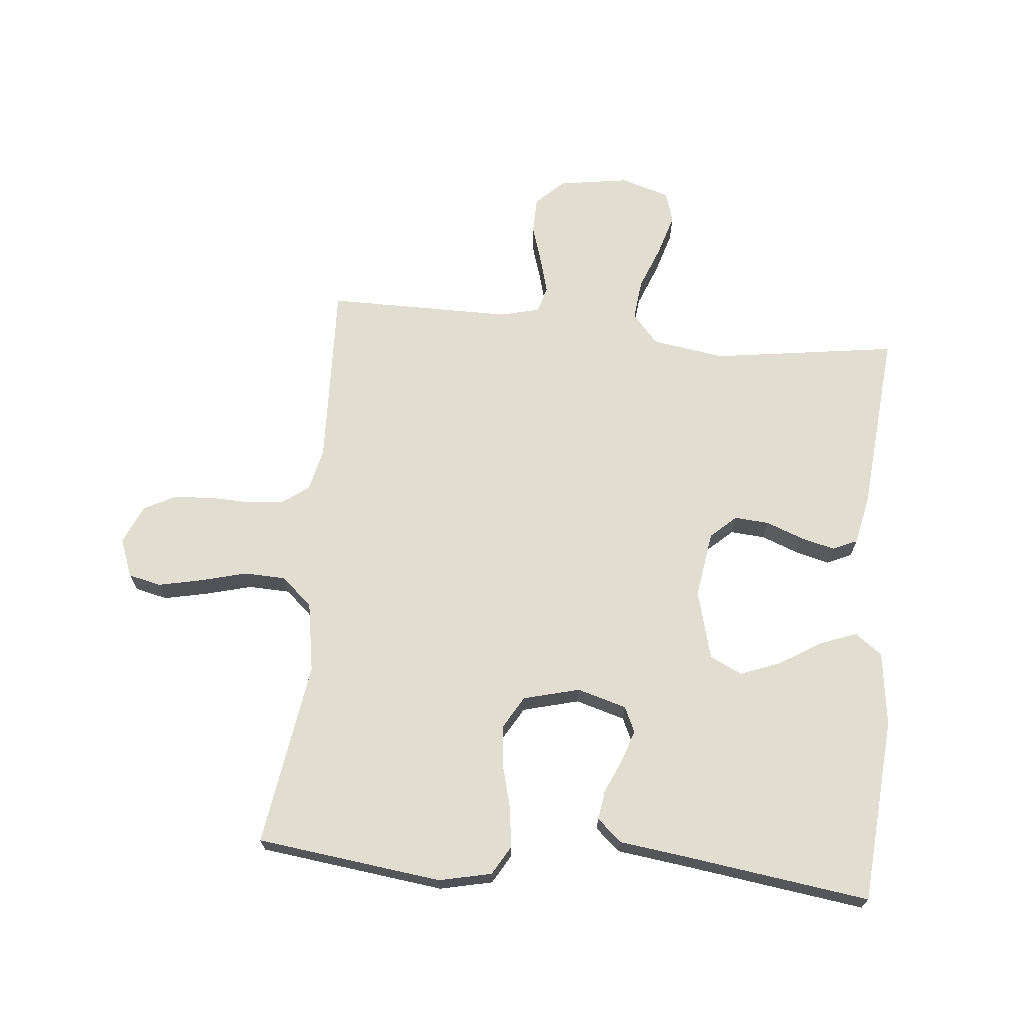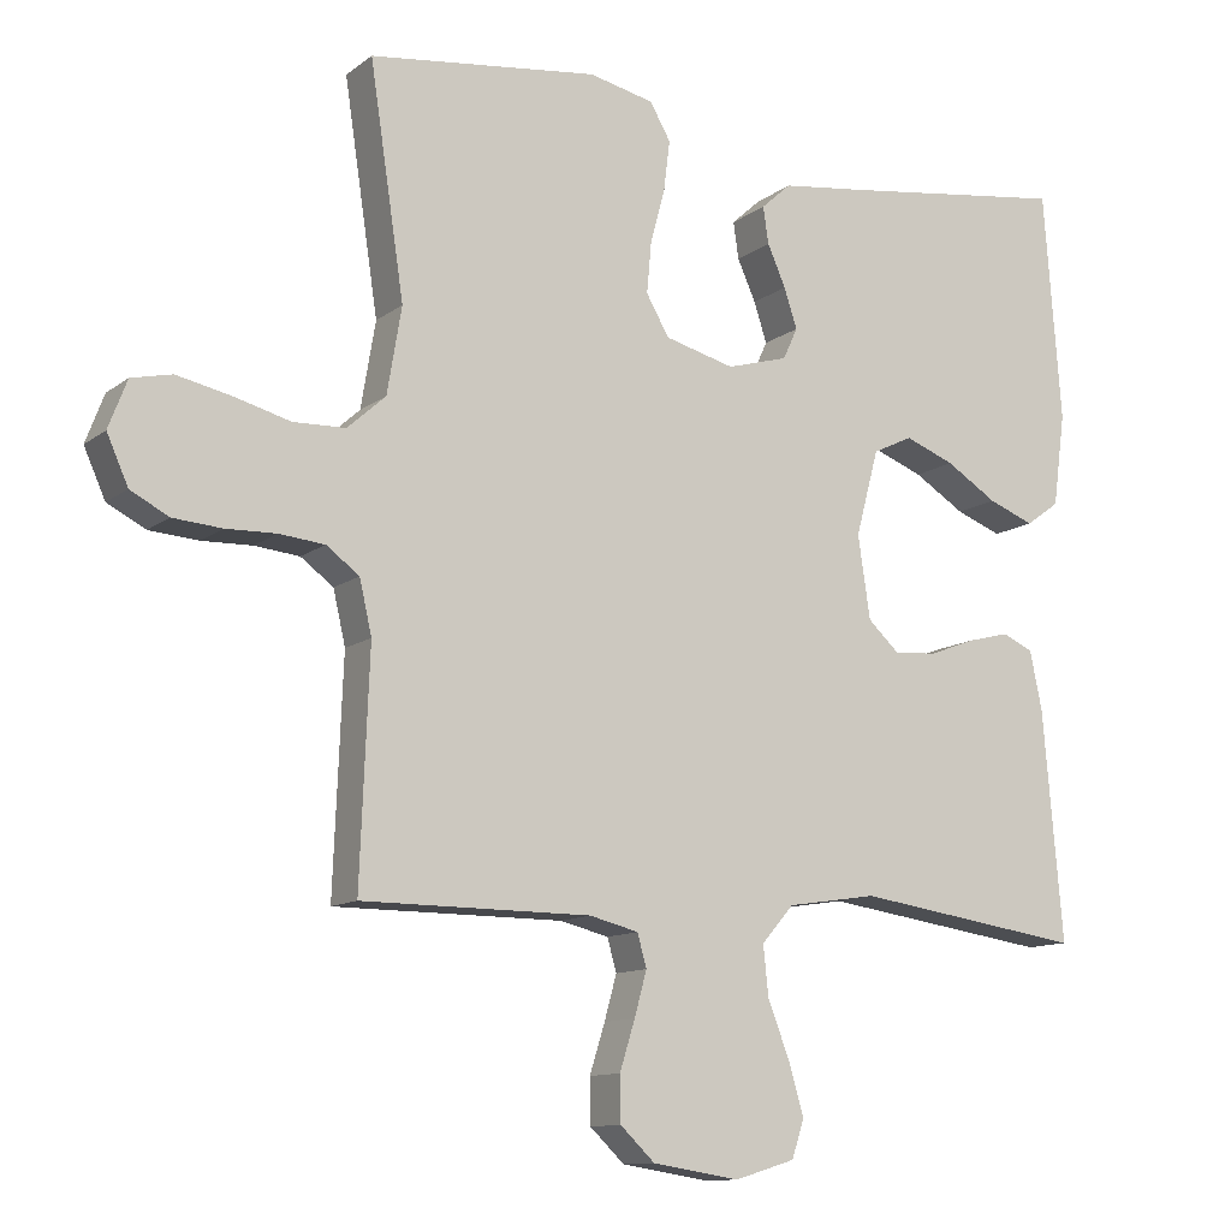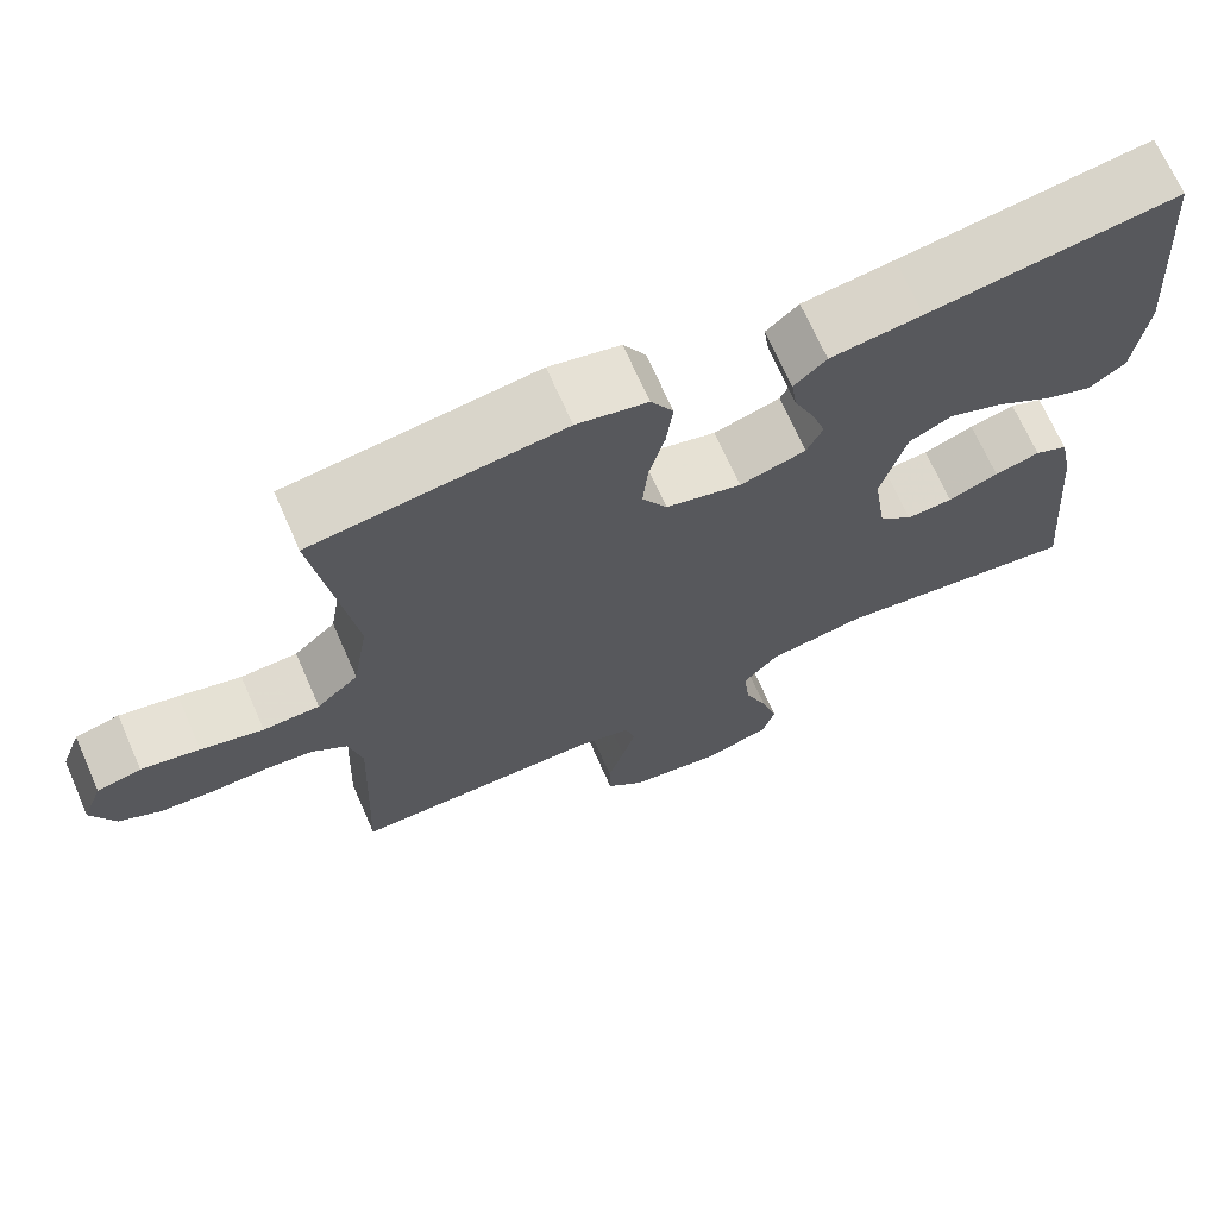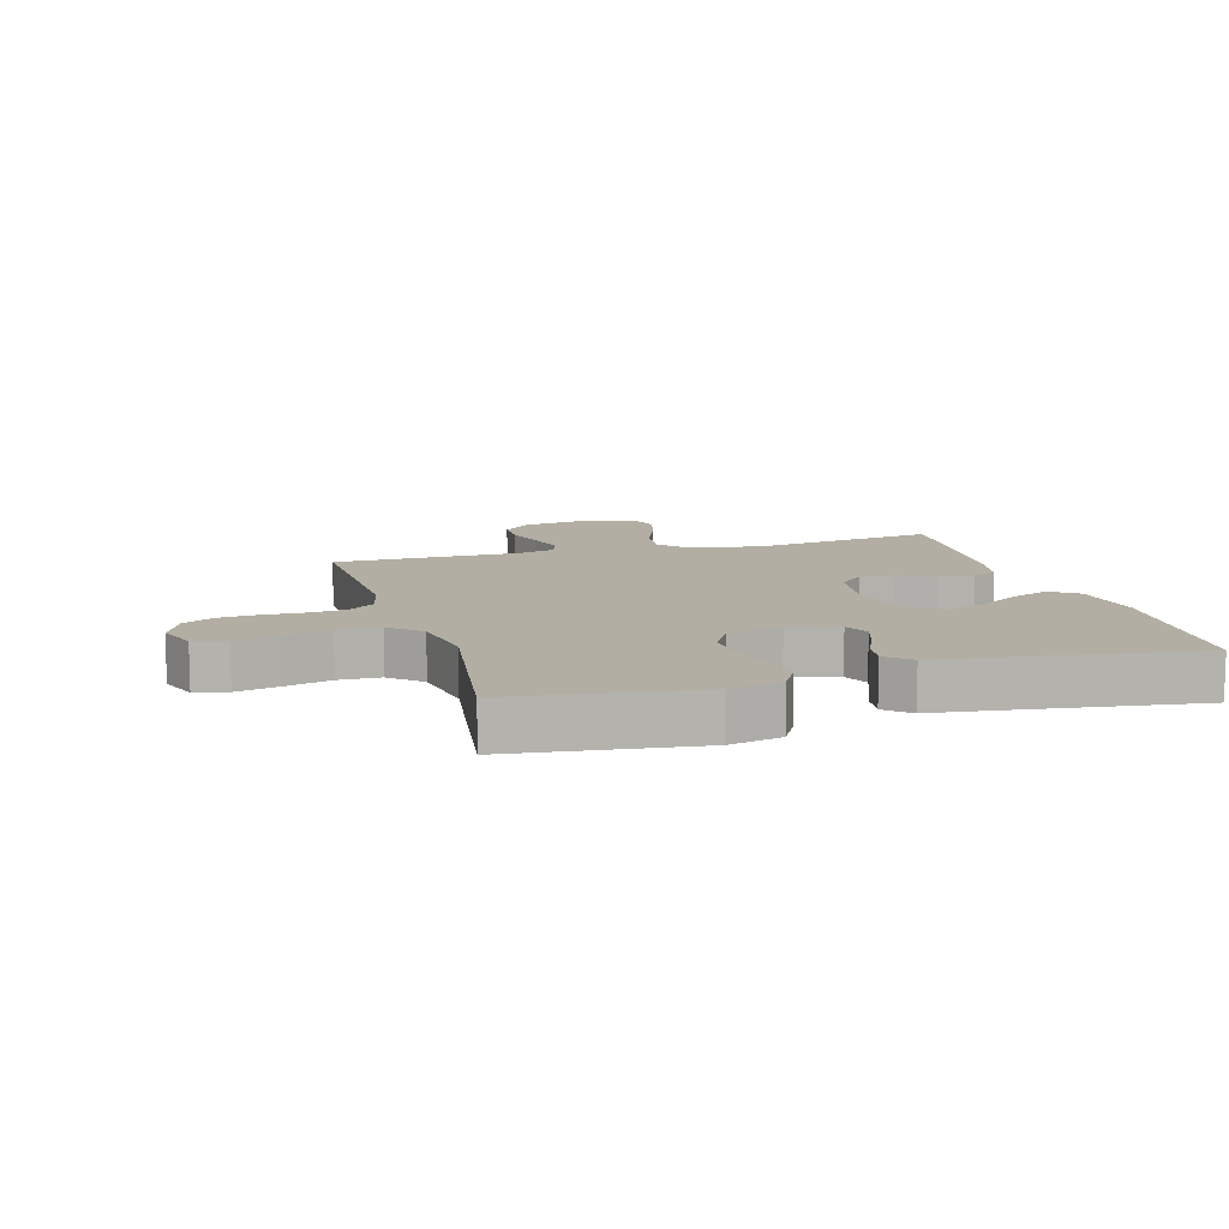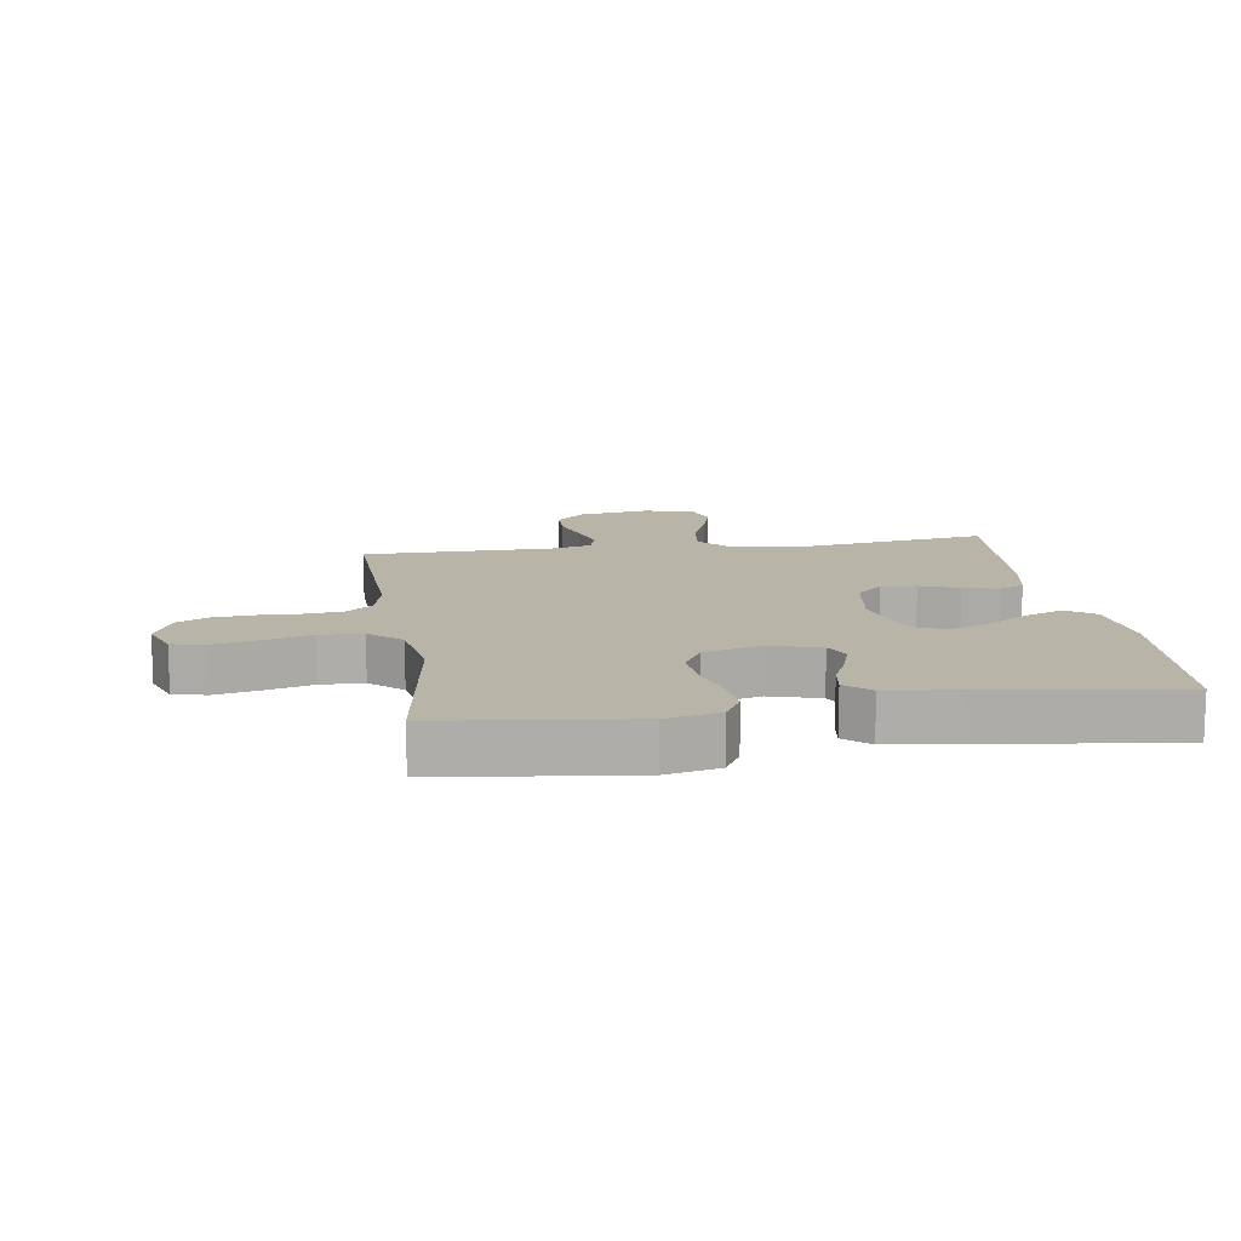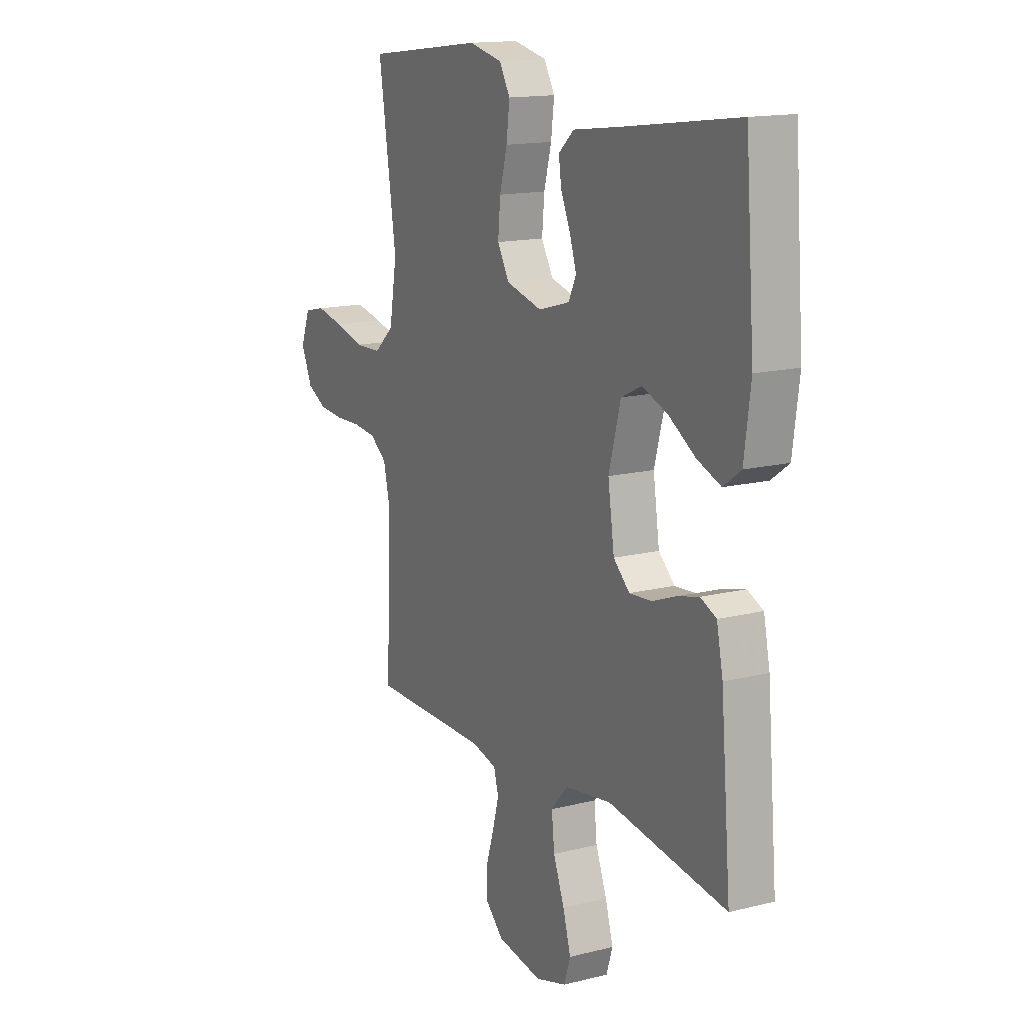
<metadata>
{"format":"obj","ext":"obj","renderer":"f3d","projection":"perspective","resolution":1024,"background":"white","views":[{"elev":68.5,"azim":5.6,"up":"+Y"},{"elev":-11.5,"azim":-30.4,"up":"+Z"},{"elev":69.4,"azim":-23.8,"up":"+Z"},{"elev":10.9,"azim":-16.2,"up":"+Y"},{"elev":13.1,"azim":-8.6,"up":"+Y"},{"elev":15.0,"azim":61.8,"up":"+Z"}]}
</metadata>
<code>
v -0.5 0.07 0.5
v -0.2 0.07 0.537
v -0.115 0.07 0.518
v -0.088 0.07 0.471
v -0.096 0.07 0.406
v -0.115 0.07 0.335
v -0.121 0.07 0.268
v -0.091 0.07 0.216
v 0 0.07 0.192
v 0.08 0.07 0.215
v 0.099 0.07 0.256
v 0.082 0.07 0.308
v 0.058 0.07 0.362
v 0.051 0.07 0.41
v 0.09 0.07 0.445
v 0.2 0.07 0.459
v 0.5 0.07 0.5
v 0.523 0.07 0.2
v 0.507 0.07 0.079
v 0.463 0.07 0.047
v 0.403 0.07 0.07
v 0.336 0.07 0.112
v 0.271 0.07 0.137
v 0.219 0.07 0.112
v 0.189 0.07 0
v 0.205 0.07 -0.108
v 0.246 0.07 -0.146
v 0.302 0.07 -0.142
v 0.363 0.07 -0.119
v 0.418 0.07 -0.105
v 0.458 0.07 -0.123
v 0.474 0.07 -0.2
v 0.5 0.07 -0.5
v 0.2 0.07 -0.456
v 0.082 0.07 -0.474
v 0.04 0.07 -0.522
v 0.047 0.07 -0.588
v 0.075 0.07 -0.66
v 0.095 0.07 -0.728
v 0.079 0.07 -0.778
v 0 0.07 -0.802
v -0.114 0.07 -0.784
v -0.159 0.07 -0.741
v -0.16 0.07 -0.682
v -0.14 0.07 -0.618
v -0.124 0.07 -0.56
v -0.136 0.07 -0.517
v -0.2 0.07 -0.501
v -0.5 0.07 -0.5
v -0.488 0.07 -0.2
v -0.504 0.07 -0.13
v -0.547 0.07 -0.098
v -0.606 0.07 -0.092
v -0.672 0.07 -0.094
v -0.736 0.07 -0.089
v -0.786 0.07 -0.063
v -0.814 0.07 0
v -0.79 0.07 0.063
v -0.737 0.07 0.075
v -0.667 0.07 0.06
v -0.592 0.07 0.04
v -0.524 0.07 0.042
v -0.474 0.07 0.087
v -0.455 0.07 0.2
v -0.5 0 0.5
v -0.2 0 0.537
v -0.115 0 0.518
v -0.088 0 0.471
v -0.096 0 0.406
v -0.115 0 0.335
v -0.121 0 0.268
v -0.091 0 0.216
v 0 0 0.192
v 0.08 0 0.215
v 0.099 0 0.256
v 0.082 0 0.308
v 0.058 0 0.362
v 0.051 0 0.41
v 0.09 0 0.445
v 0.2 0 0.459
v 0.5 0 0.5
v 0.523 0 0.2
v 0.507 0 0.079
v 0.463 0 0.047
v 0.403 0 0.07
v 0.336 0 0.112
v 0.271 0 0.137
v 0.219 0 0.112
v 0.189 0 0
v 0.205 0 -0.108
v 0.246 0 -0.146
v 0.302 0 -0.142
v 0.363 0 -0.119
v 0.418 0 -0.105
v 0.458 0 -0.123
v 0.474 0 -0.2
v 0.5 0 -0.5
v 0.2 0 -0.456
v 0.082 0 -0.474
v 0.04 0 -0.522
v 0.047 0 -0.588
v 0.075 0 -0.66
v 0.095 0 -0.728
v 0.079 0 -0.778
v 0 0 -0.802
v -0.114 0 -0.784
v -0.159 0 -0.741
v -0.16 0 -0.682
v -0.14 0 -0.618
v -0.124 0 -0.56
v -0.136 0 -0.517
v -0.2 0 -0.501
v -0.5 0 -0.5
v -0.488 0 -0.2
v -0.504 0 -0.13
v -0.547 0 -0.098
v -0.606 0 -0.092
v -0.672 0 -0.094
v -0.736 0 -0.089
v -0.786 0 -0.063
v -0.814 0 0
v -0.79 0 0.063
v -0.737 0 0.075
v -0.667 0 0.06
v -0.592 0 0.04
v -0.524 0 0.042
v -0.474 0 0.087
v -0.455 0 0.2
f 59 60 61
f 58 59 61
f 57 58 61
f 56 57 61
f 55 56 61
f 54 55 61
f 53 54 61
f 52 53 61 62
f 51 52 62 63
f 48 49 50
f 51 63 64
f 50 51 64
f 48 50 64
f 47 48 64
f 43 44 45
f 42 43 45
f 41 42 45
f 40 41 45
f 39 40 45
f 38 39 45
f 37 38 45
f 36 37 45 46
f 35 36 46 47
f 32 33 34
f 31 32 34
f 30 31 34
f 29 30 34
f 28 29 34
f 27 28 34 35
f 47 64 1
f 35 47 1
f 27 35 1
f 26 27 1
f 20 21 22
f 19 20 22
f 18 19 22
f 17 18 22
f 16 17 22
f 16 22 23
f 15 16 23
f 14 15 23
f 13 14 23
f 12 13 23
f 11 12 23 24
f 4 5 6
f 3 4 6
f 2 3 6
f 1 2 6
f 1 6 7
f 25 26 1
f 10 11 24 25
f 9 10 25
f 8 9 25
f 8 25 1
f 1 7 8
f 125 124 123
f 125 123 122
f 125 122 121
f 125 121 120
f 125 120 119
f 125 119 118
f 125 118 117
f 126 125 117 116
f 127 126 116 115
f 114 113 112
f 128 127 115
f 128 115 114
f 128 114 112
f 128 112 111
f 109 108 107
f 109 107 106
f 109 106 105
f 109 105 104
f 109 104 103
f 109 103 102
f 109 102 101
f 110 109 101 100
f 111 110 100 99
f 98 97 96
f 98 96 95
f 98 95 94
f 98 94 93
f 98 93 92
f 99 98 92 91
f 65 128 111
f 65 111 99
f 65 99 91
f 65 91 90
f 86 85 84
f 86 84 83
f 86 83 82
f 86 82 81
f 86 81 80
f 87 86 80
f 87 80 79
f 87 79 78
f 87 78 77
f 87 77 76
f 88 87 76 75
f 70 69 68
f 70 68 67
f 70 67 66
f 70 66 65
f 71 70 65
f 65 90 89
f 89 88 75 74
f 89 74 73
f 89 73 72
f 65 89 72
f 72 71 65
f 1 65 66 2
f 2 66 67 3
f 3 67 68 4
f 4 68 69 5
f 5 69 70 6
f 6 70 71 7
f 7 71 72 8
f 8 72 73 9
f 9 73 74 10
f 10 74 75 11
f 11 75 76 12
f 12 76 77 13
f 13 77 78 14
f 14 78 79 15
f 15 79 80 16
f 16 80 81 17
f 17 81 82 18
f 18 82 83 19
f 19 83 84 20
f 20 84 85 21
f 21 85 86 22
f 22 86 87 23
f 23 87 88 24
f 24 88 89 25
f 25 89 90 26
f 26 90 91 27
f 27 91 92 28
f 28 92 93 29
f 29 93 94 30
f 30 94 95 31
f 31 95 96 32
f 32 96 97 33
f 33 97 98 34
f 34 98 99 35
f 35 99 100 36
f 36 100 101 37
f 37 101 102 38
f 38 102 103 39
f 39 103 104 40
f 40 104 105 41
f 41 105 106 42
f 42 106 107 43
f 43 107 108 44
f 44 108 109 45
f 45 109 110 46
f 46 110 111 47
f 47 111 112 48
f 48 112 113 49
f 49 113 114 50
f 50 114 115 51
f 51 115 116 52
f 52 116 117 53
f 53 117 118 54
f 54 118 119 55
f 55 119 120 56
f 56 120 121 57
f 57 121 122 58
f 58 122 123 59
f 59 123 124 60
f 60 124 125 61
f 61 125 126 62
f 62 126 127 63
f 63 127 128 64
f 64 128 65 1

</code>
